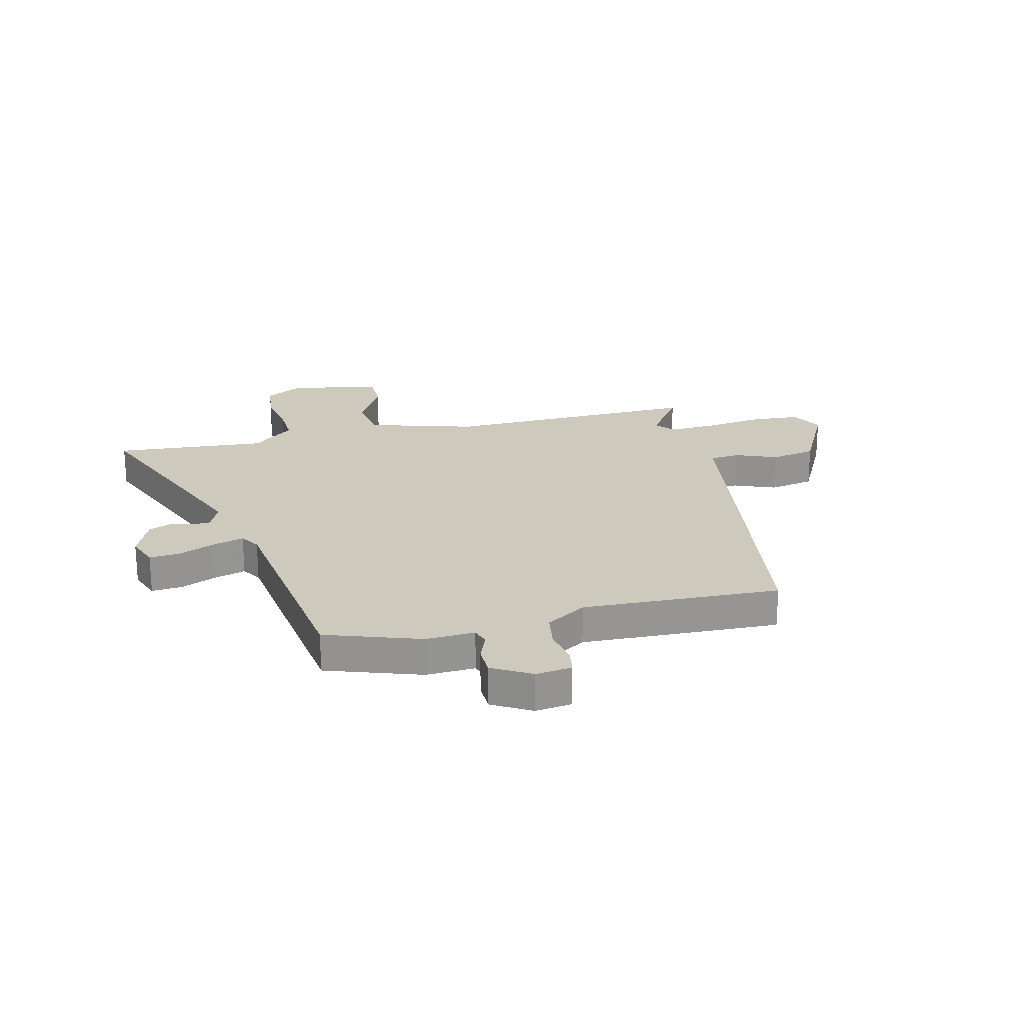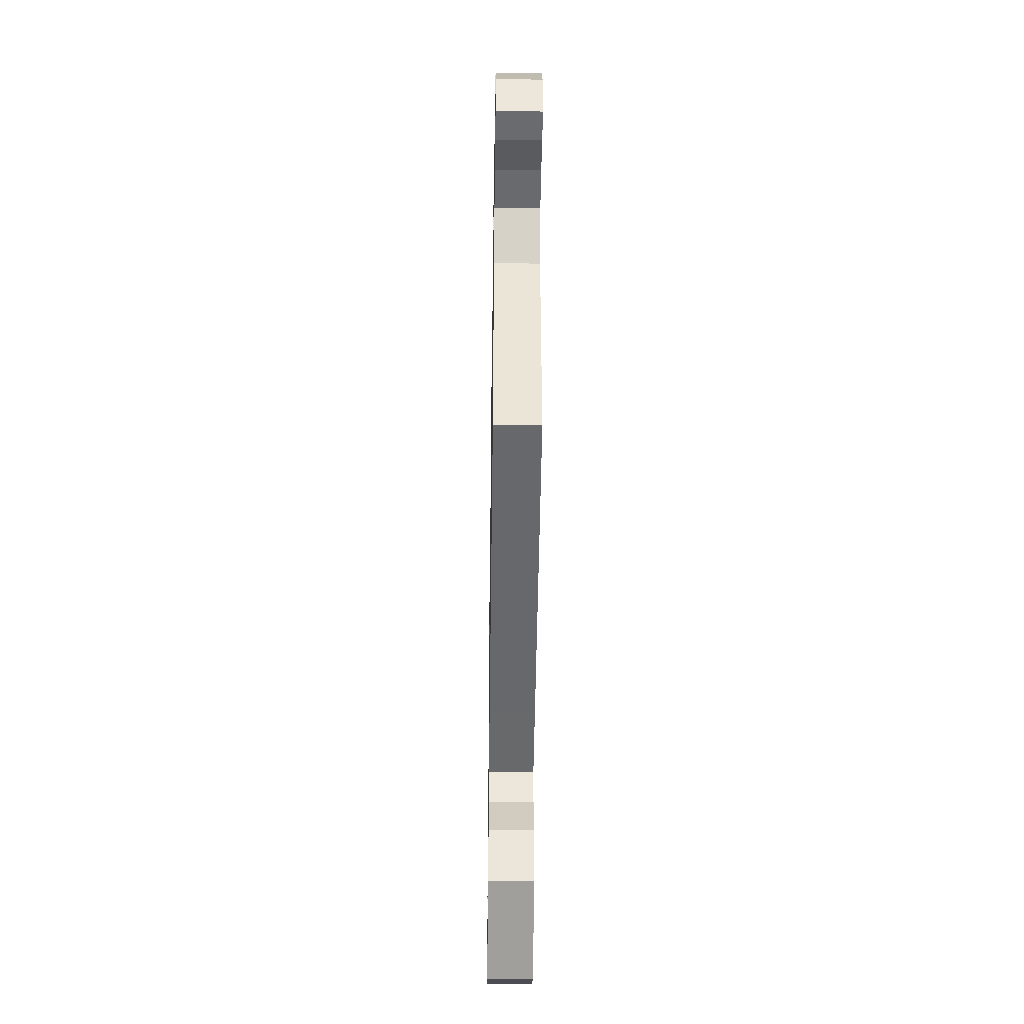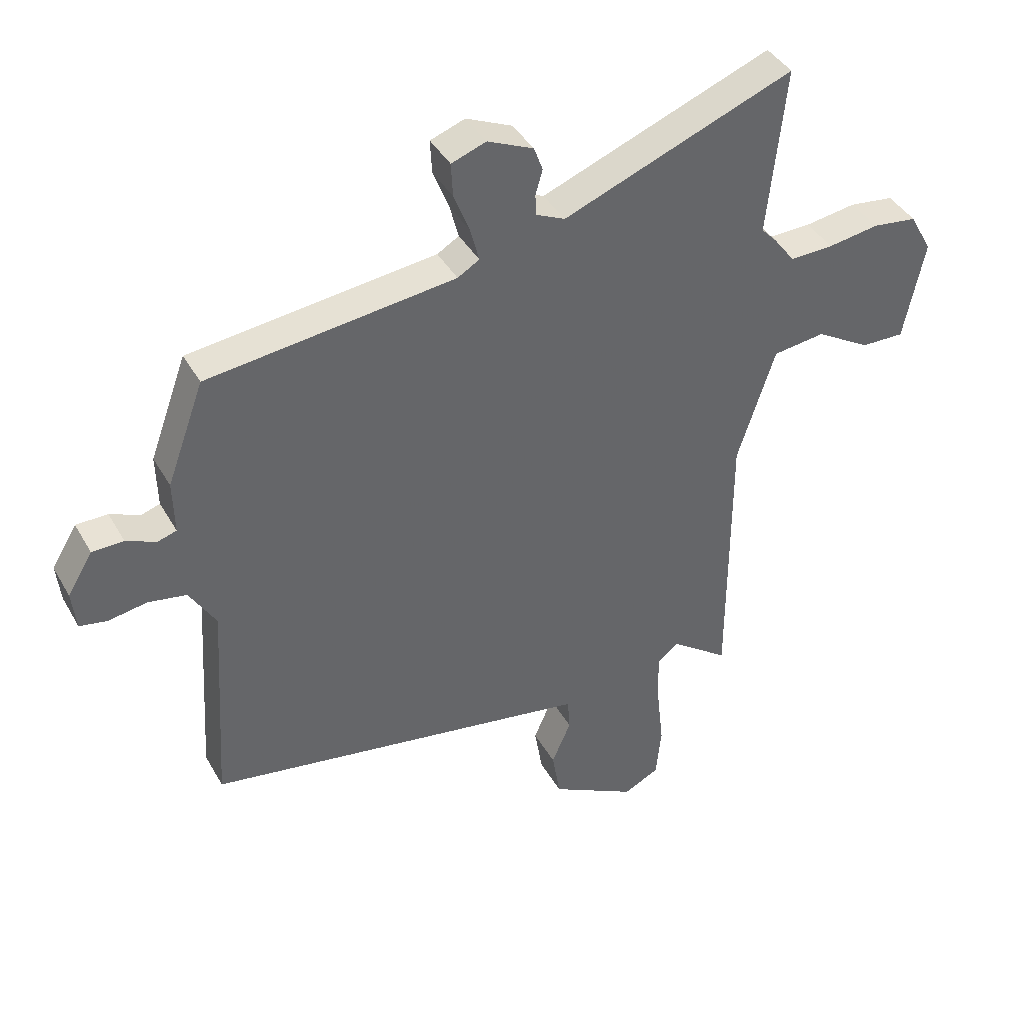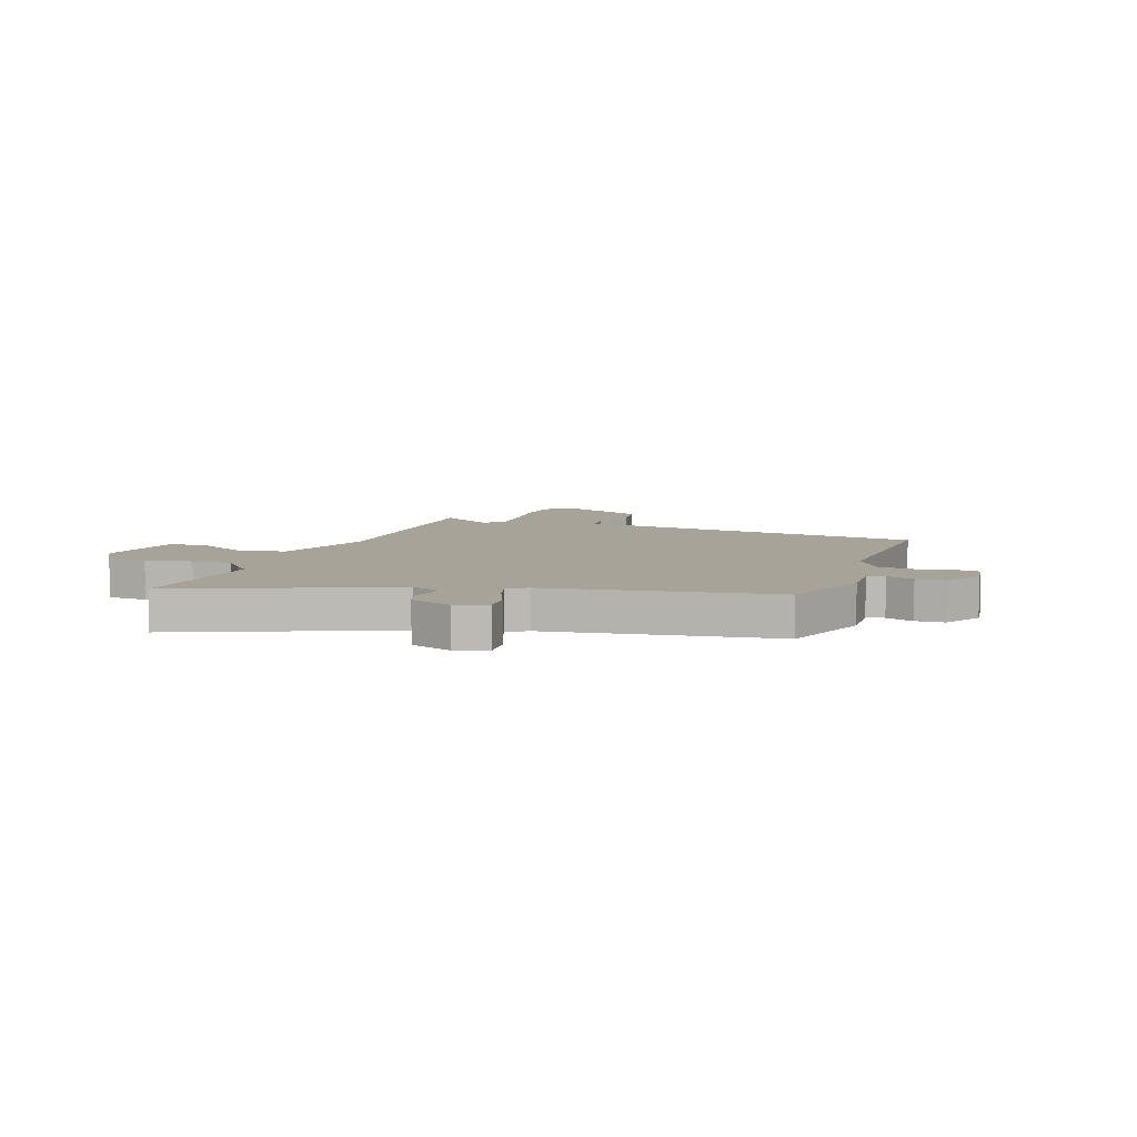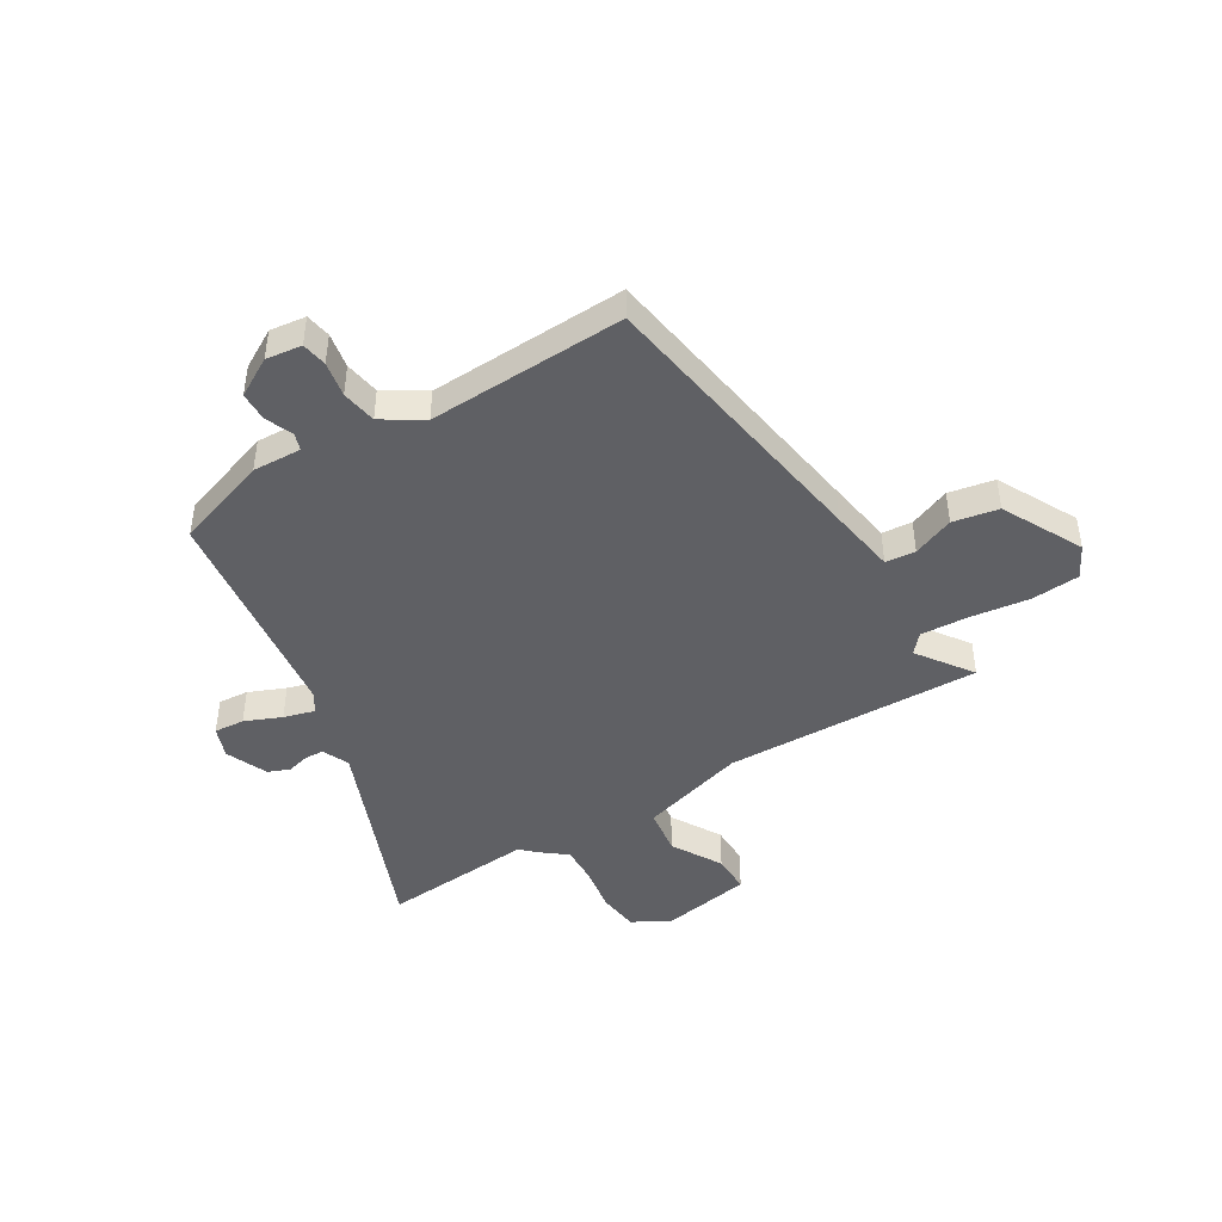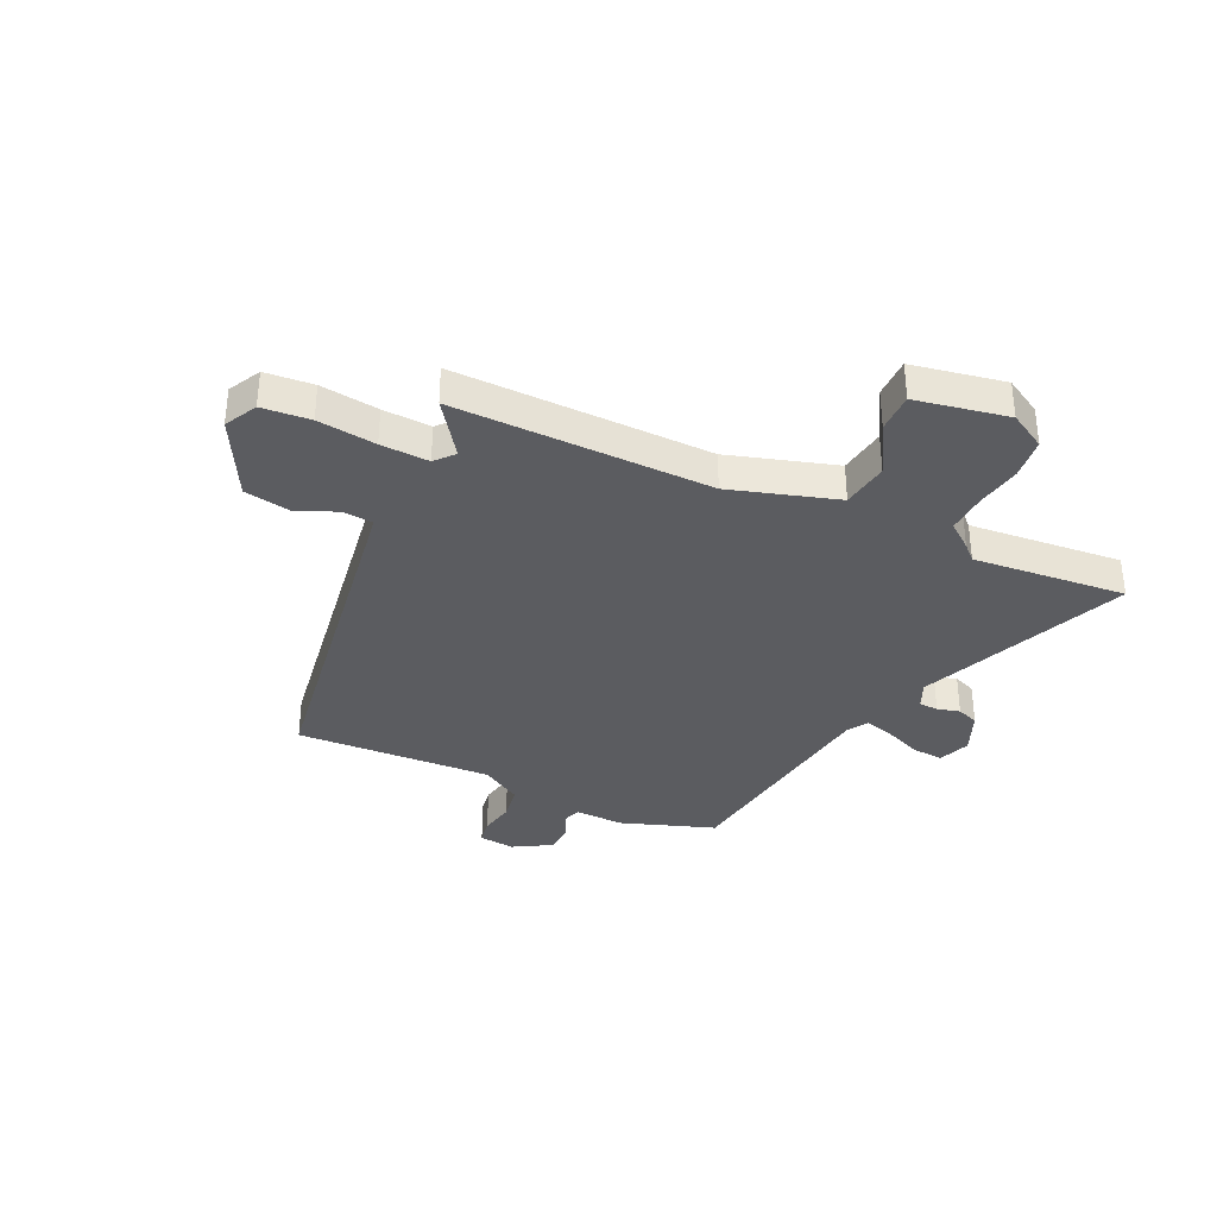
<metadata>
{"format":"obj","ext":"obj","renderer":"f3d","projection":"perspective","resolution":1024,"background":"white","views":[{"elev":22.7,"azim":75.0,"up":"+Y"},{"elev":-42.6,"azim":89.2,"up":"+Z"},{"elev":40.9,"azim":152.7,"up":"+Z"},{"elev":6.9,"azim":17.9,"up":"+Y"},{"elev":-44.4,"azim":120.0,"up":"+Y"},{"elev":-35.0,"azim":-116.1,"up":"+Y"}]}
</metadata>
<code>
v 0.477 0.07 0.441
v 0.541 0.07 0.267
v 0.539 0.07 0.176
v 0.571 0.07 0.166
v 0.622 0.07 0.188
v 0.676 0.07 0.188
v 0.719 0.07 0.117
v 0.712 0.07 0.05
v 0.665 0.07 0.041
v 0.599 0.07 0.052
v 0.534 0.07 0.04
v 0.489 0.07 -0.036
v 0.512 0.07 -0.403
v -0.025 0.07 -0.496
v -0.15 0.07 -0.518
v -0.154 0.07 -0.574
v -0.121 0.07 -0.65
v -0.135 0.07 -0.735
v -0.282 0.07 -0.815
v -0.343 0.07 -0.785
v -0.352 0.07 -0.695
v -0.34 0.07 -0.586
v -0.337 0.07 -0.496
v -0.373 0.07 -0.466
v -0.473 0.07 -0.54
v -0.473 0.07 -0.06
v -0.537 0.07 0.138
v -0.626 0.07 0.149
v -0.719 0.07 0.093
v -0.793 0.07 0.091
v -0.828 0.07 0.263
v -0.79 0.07 0.332
v -0.714 0.07 0.342
v -0.627 0.07 0.329
v -0.553 0.07 0.327
v -0.517 0.07 0.375
v -0.49 0.07 0.404
v -0.52 0.07 0.69
v -0.127 0.07 0.539
v -0.077 0.07 0.562
v -0.076 0.07 0.598
v -0.088 0.07 0.64
v -0.073 0.07 0.681
v 0.005 0.07 0.716
v 0.064 0.07 0.695
v 0.061 0.07 0.638
v 0.034 0.07 0.569
v 0.019 0.07 0.511
v 0.056 0.07 0.489
v 0.477 0 0.441
v 0.541 0 0.267
v 0.539 0 0.176
v 0.571 0 0.166
v 0.622 0 0.188
v 0.676 0 0.188
v 0.719 0 0.117
v 0.712 0 0.05
v 0.665 0 0.041
v 0.599 0 0.052
v 0.534 0 0.04
v 0.489 0 -0.036
v 0.512 0 -0.403
v -0.025 0 -0.496
v -0.15 0 -0.518
v -0.154 0 -0.574
v -0.121 0 -0.65
v -0.135 0 -0.735
v -0.282 0 -0.815
v -0.343 0 -0.785
v -0.352 0 -0.695
v -0.34 0 -0.586
v -0.337 0 -0.496
v -0.373 0 -0.466
v -0.473 0 -0.54
v -0.473 0 -0.06
v -0.537 0 0.138
v -0.626 0 0.149
v -0.719 0 0.093
v -0.793 0 0.091
v -0.828 0 0.263
v -0.79 0 0.332
v -0.714 0 0.342
v -0.627 0 0.329
v -0.553 0 0.327
v -0.517 0 0.375
v -0.49 0 0.404
v -0.52 0 0.69
v -0.127 0 0.539
v -0.077 0 0.562
v -0.076 0 0.598
v -0.088 0 0.64
v -0.073 0 0.681
v 0.005 0 0.716
v 0.064 0 0.695
v 0.061 0 0.638
v 0.034 0 0.569
v 0.019 0 0.511
v 0.056 0 0.489
f 44 45 46 47
f 44 47 48
f 41 42 43 44
f 40 41 44 48
f 39 40 48 49
f 37 38 39
f 35 36 37 39
f 31 32 33 34
f 31 34 35
f 28 29 30 31
f 27 28 31 35
f 26 27 35 39
f 24 25 26 39
f 19 20 21 22
f 19 22 23
f 16 17 18 19
f 15 16 19 23
f 14 15 23 24
f 12 13 14 24
f 7 8 9 10
f 7 10 11
f 4 5 6 7
f 3 4 7 11
f 49 1 2 3
f 12 24 39 49
f 3 11 12 49
f 96 95 94 93
f 97 96 93
f 93 92 91 90
f 97 93 90 89
f 98 97 89 88
f 88 87 86
f 88 86 85 84
f 83 82 81 80
f 84 83 80
f 80 79 78 77
f 84 80 77 76
f 88 84 76 75
f 88 75 74 73
f 71 70 69 68
f 72 71 68
f 68 67 66 65
f 72 68 65 64
f 73 72 64 63
f 73 63 62 61
f 59 58 57 56
f 60 59 56
f 56 55 54 53
f 60 56 53 52
f 52 51 50 98
f 98 88 73 61
f 98 61 60 52
f 1 50 51 2
f 2 51 52 3
f 3 52 53 4
f 4 53 54 5
f 5 54 55 6
f 6 55 56 7
f 7 56 57 8
f 8 57 58 9
f 9 58 59 10
f 10 59 60 11
f 11 60 61 12
f 12 61 62 13
f 13 62 63 14
f 14 63 64 15
f 15 64 65 16
f 16 65 66 17
f 17 66 67 18
f 18 67 68 19
f 19 68 69 20
f 20 69 70 21
f 21 70 71 22
f 22 71 72 23
f 23 72 73 24
f 24 73 74 25
f 25 74 75 26
f 26 75 76 27
f 27 76 77 28
f 28 77 78 29
f 29 78 79 30
f 30 79 80 31
f 31 80 81 32
f 32 81 82 33
f 33 82 83 34
f 34 83 84 35
f 35 84 85 36
f 36 85 86 37
f 37 86 87 38
f 38 87 88 39
f 39 88 89 40
f 40 89 90 41
f 41 90 91 42
f 42 91 92 43
f 43 92 93 44
f 44 93 94 45
f 45 94 95 46
f 46 95 96 47
f 47 96 97 48
f 48 97 98 49
f 49 98 50 1

</code>
